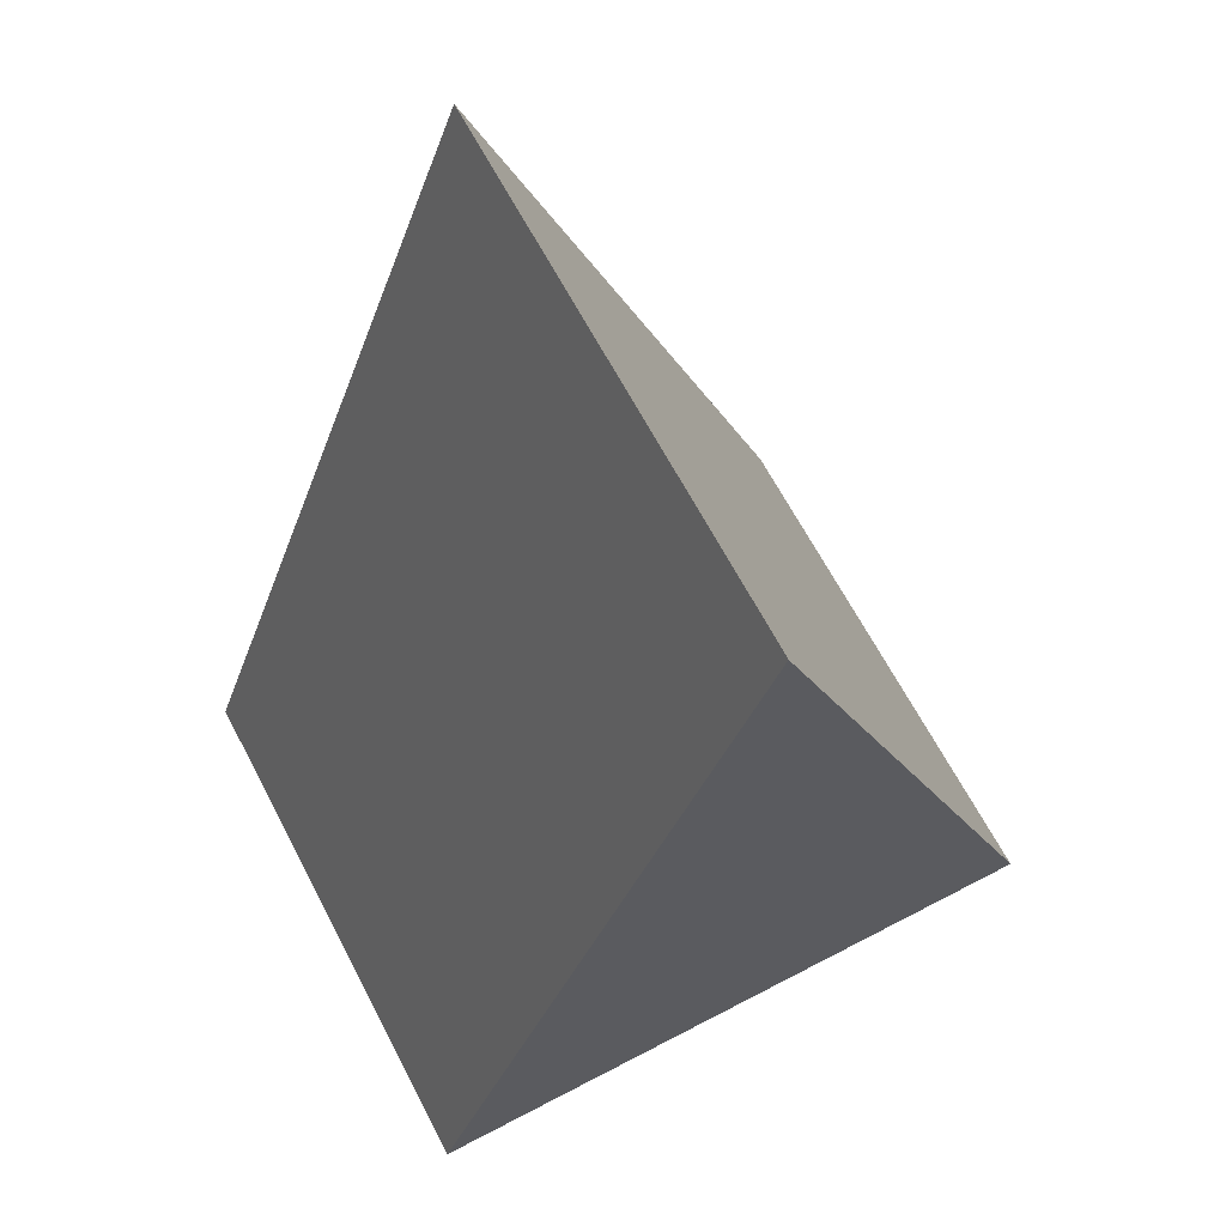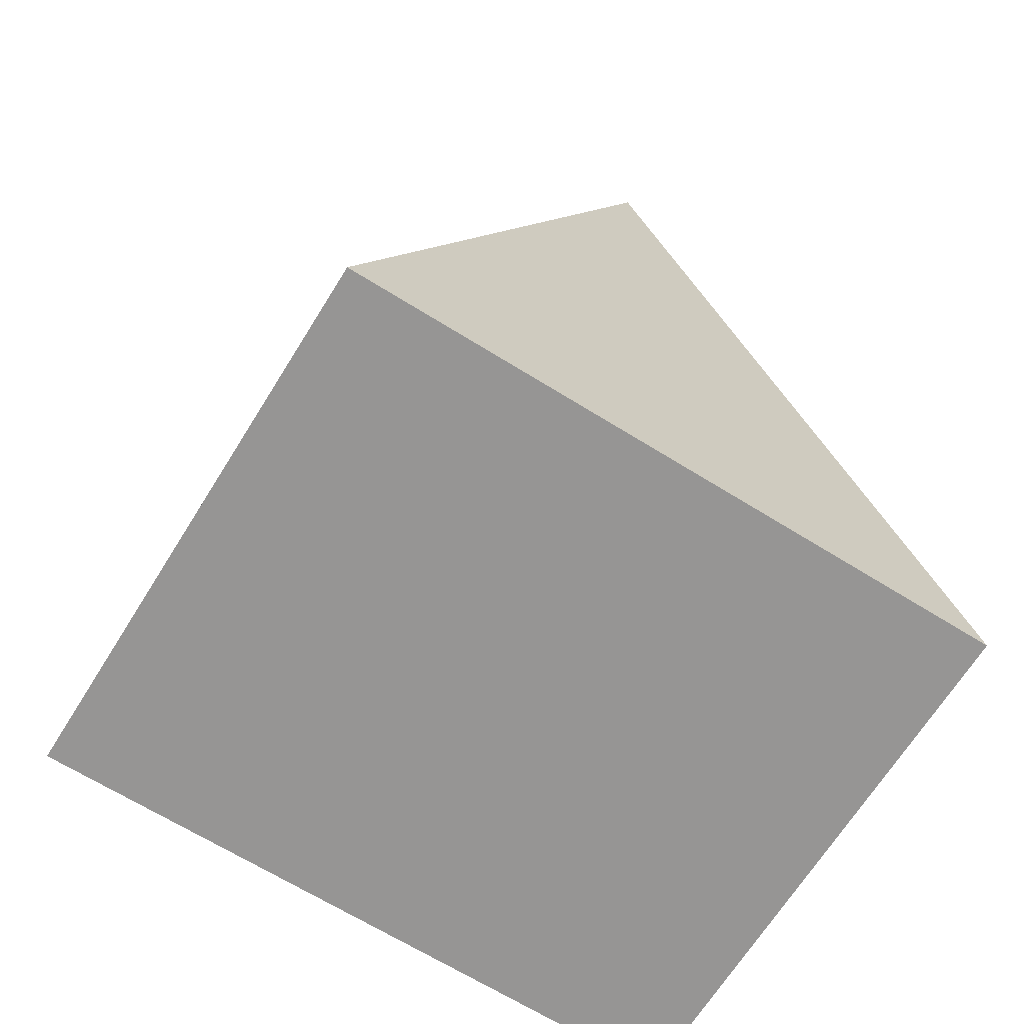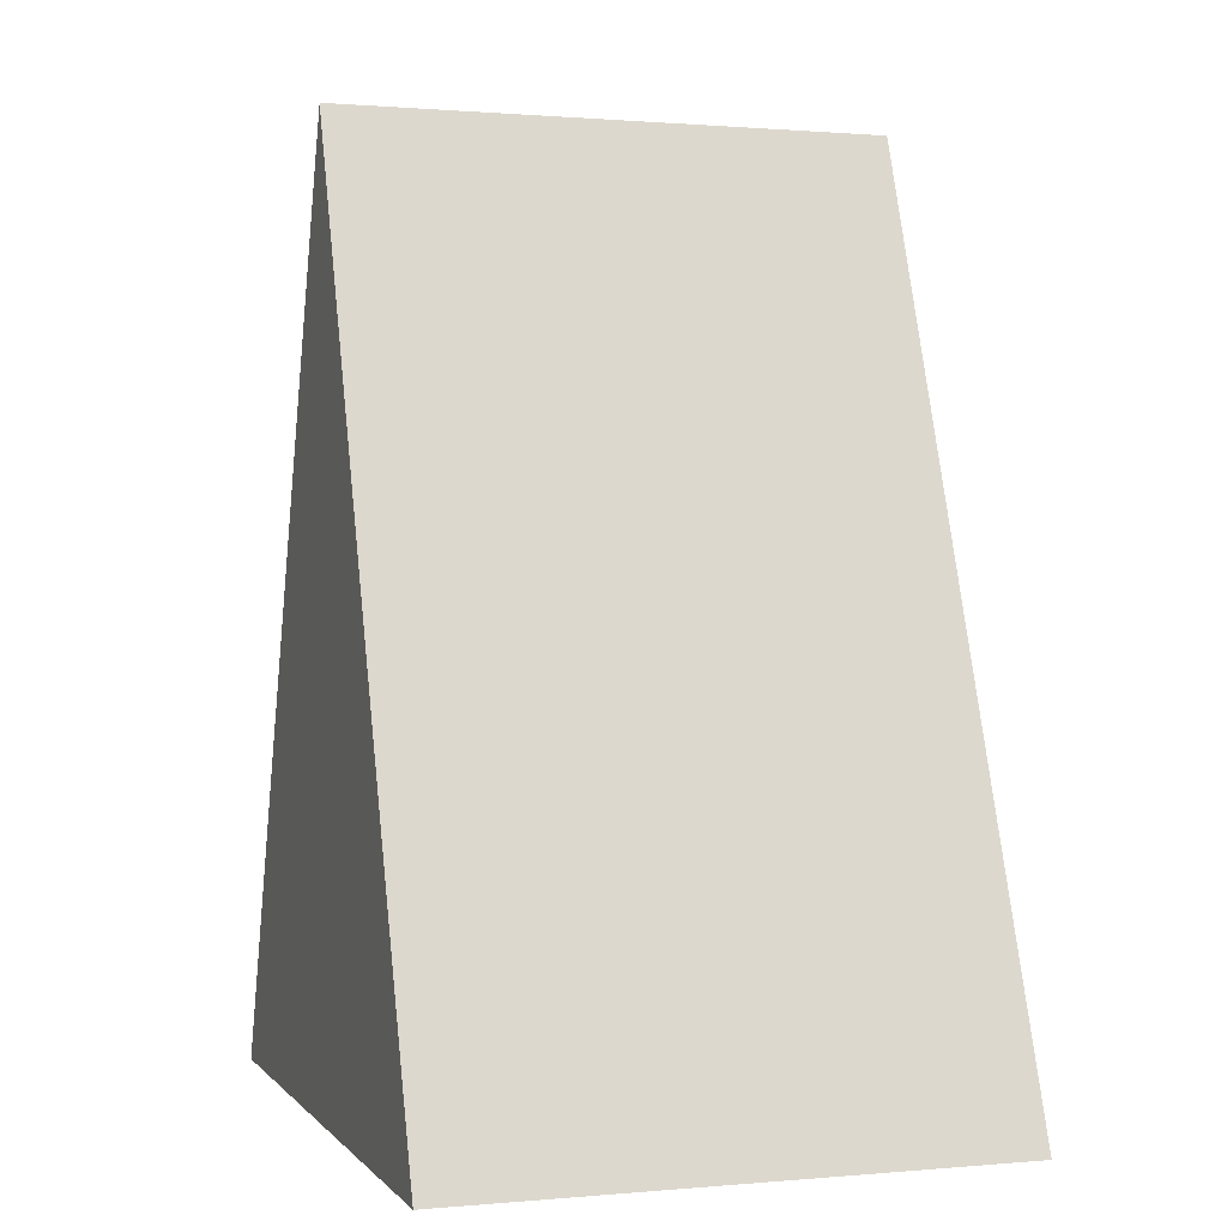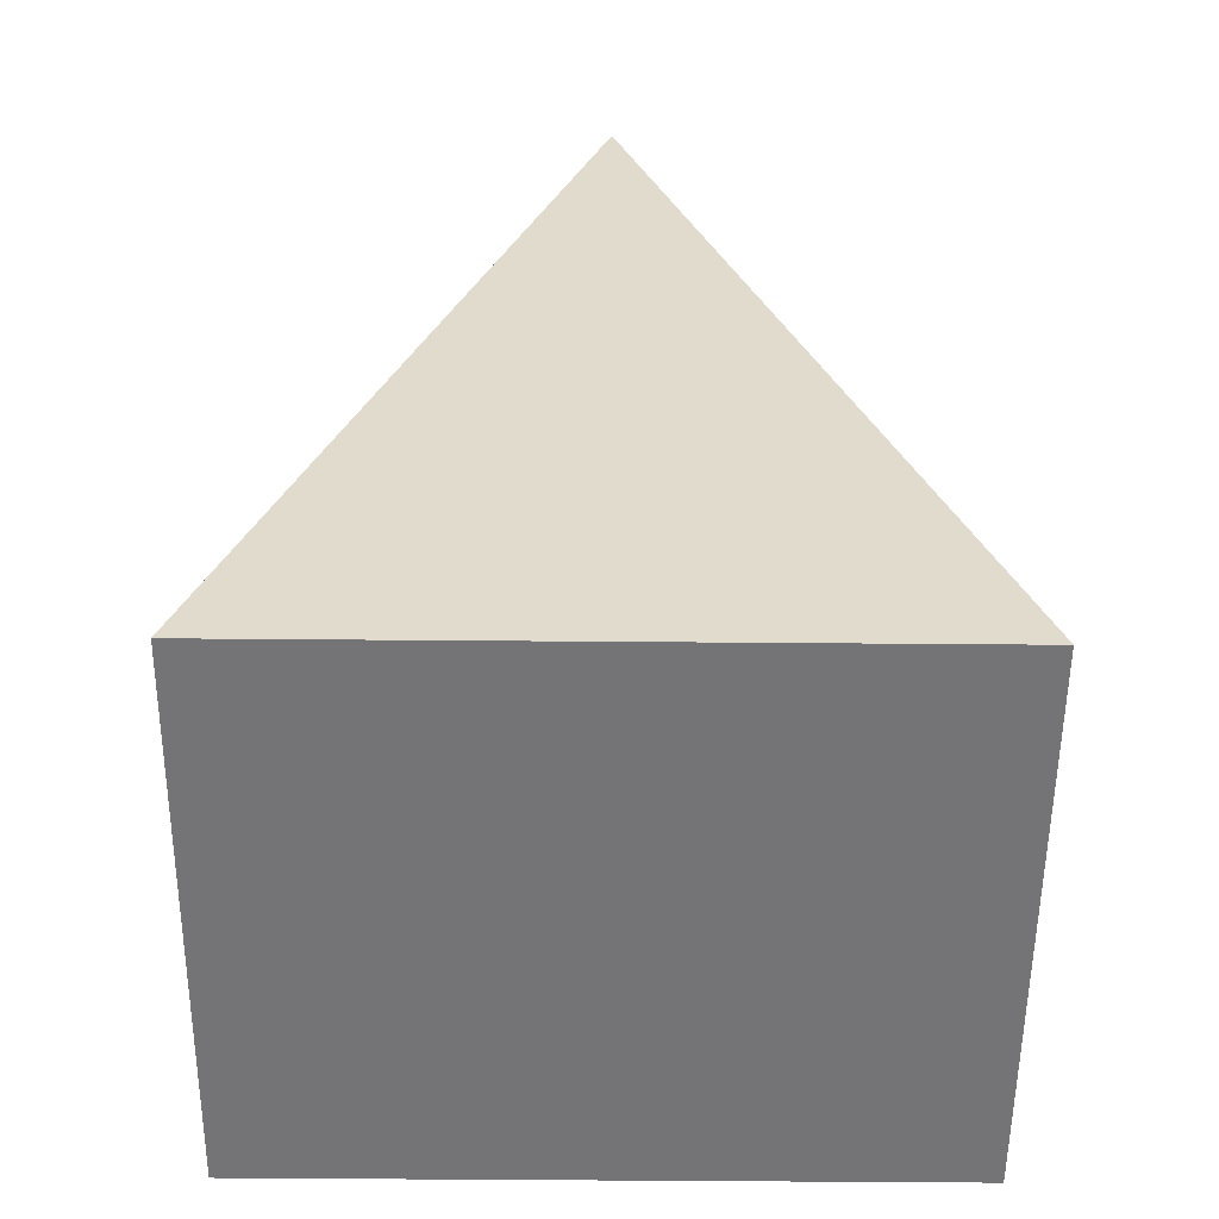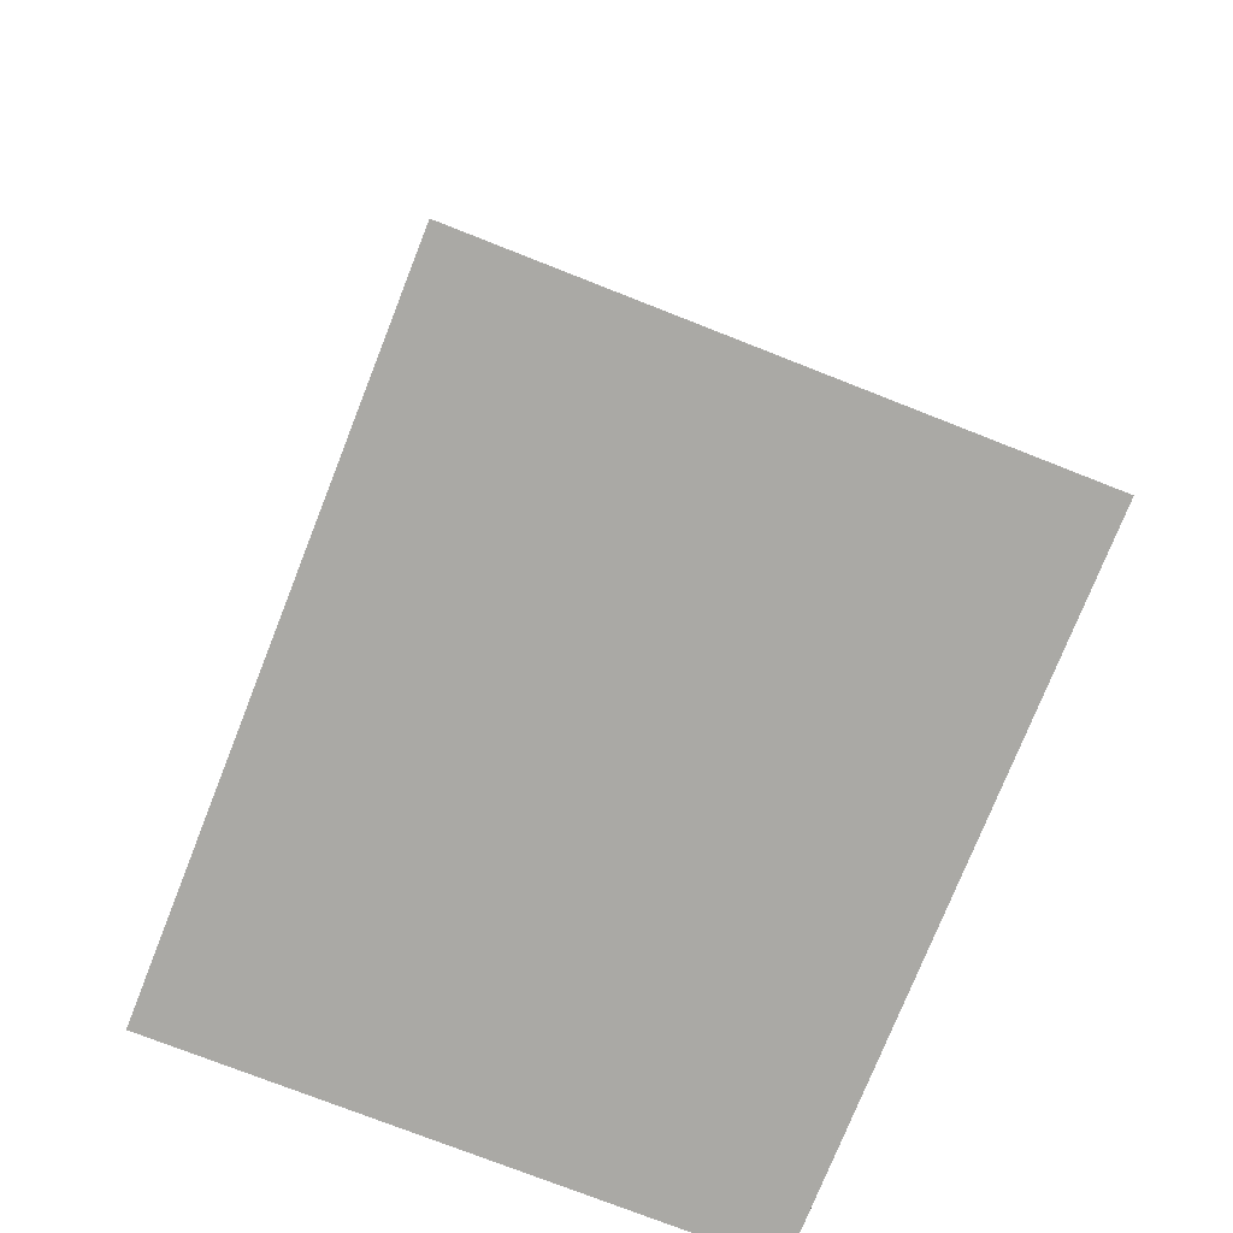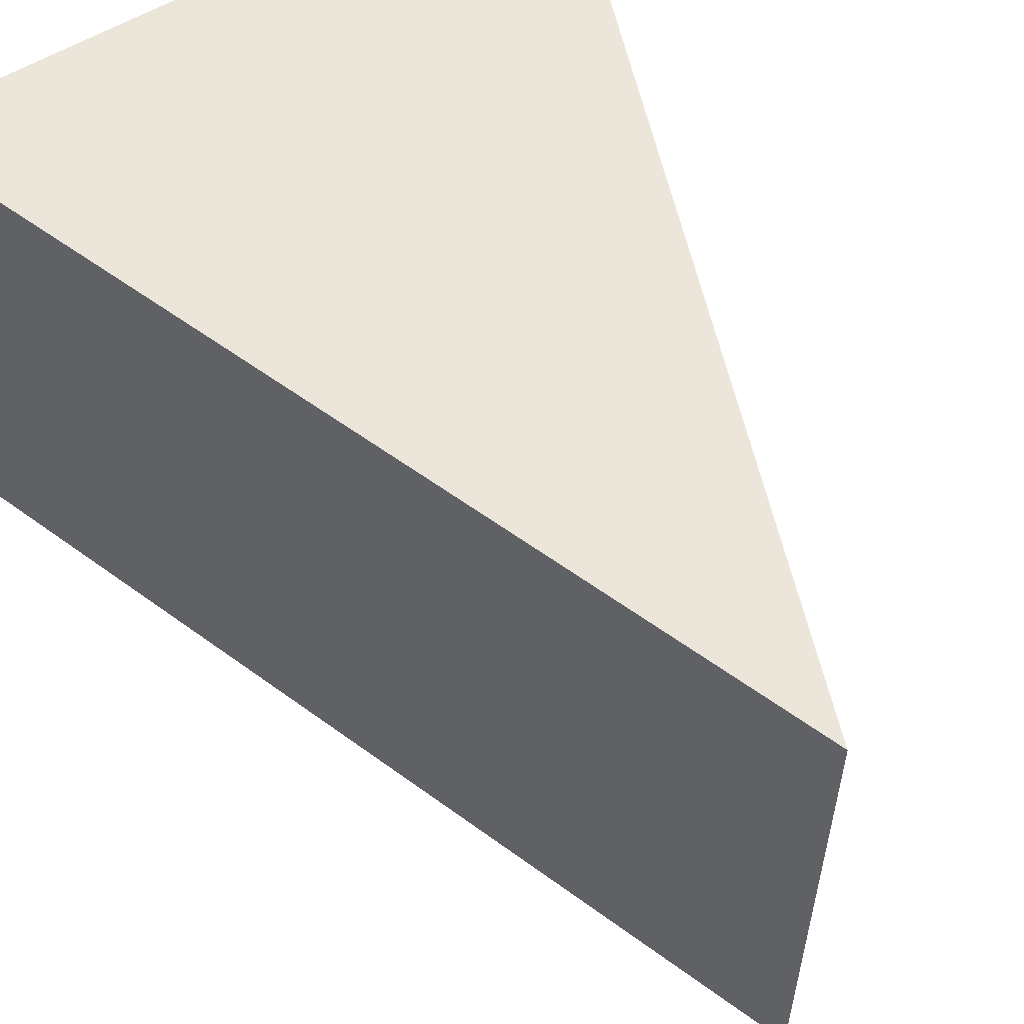
<metadata>
{"format":"obj","ext":"obj","renderer":"f3d","projection":"perspective","resolution":1024,"background":"white","views":[{"elev":65.6,"azim":-27.7,"up":"+Y"},{"elev":-67.6,"azim":148.1,"up":"+Y"},{"elev":0.8,"azim":-108.5,"up":"+Y"},{"elev":-56.3,"azim":-0.5,"up":"+Y"},{"elev":-75.3,"azim":68.5,"up":"+Y"},{"elev":57.0,"azim":147.7,"up":"+Z"}]}
</metadata>
<code>
o CakeCollider
g Prism
v 0 0 0
v -2.8 0 0
v -1.4 3.8 0
v -2.8 0 2.3
v -1.4 3.8 2.3
v 0 0 2.3
f 1 2 3
f 4 6 5
f 3 2 4
f 4 5 3
f 5 6 1
f 1 3 5
f 4 2 1
f 1 6 4

</code>
